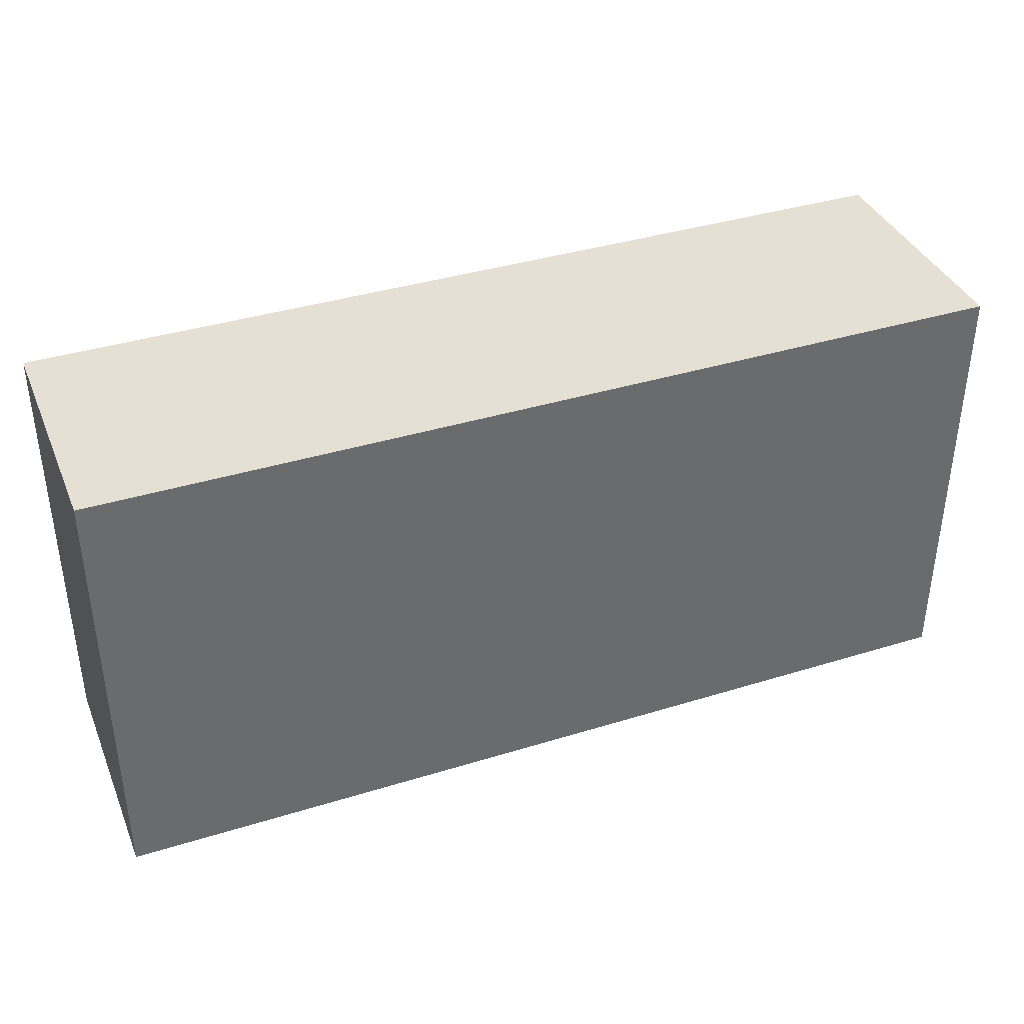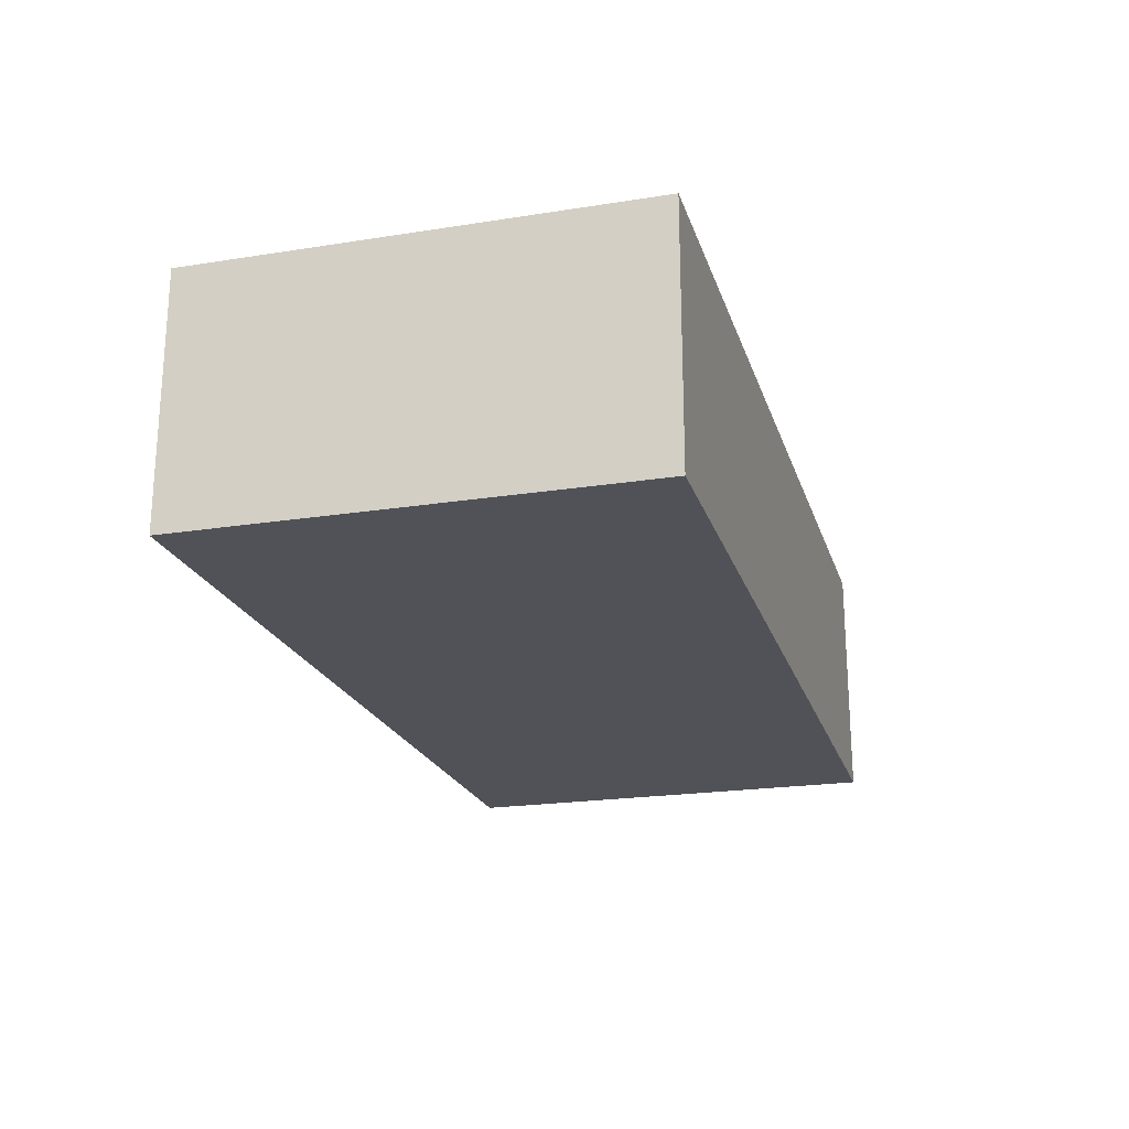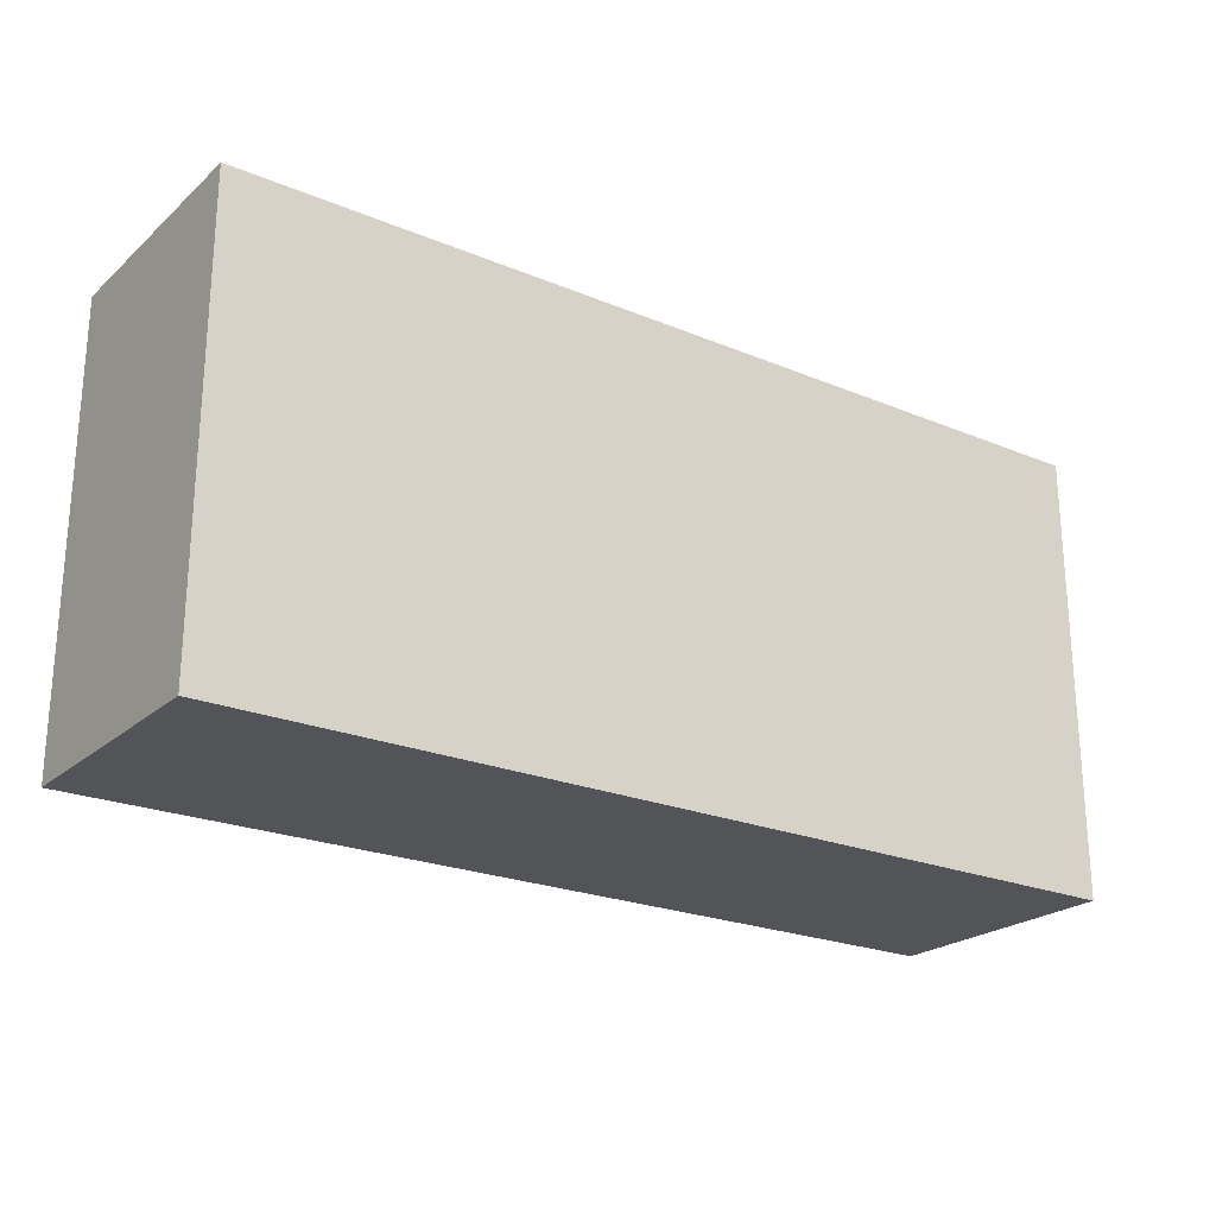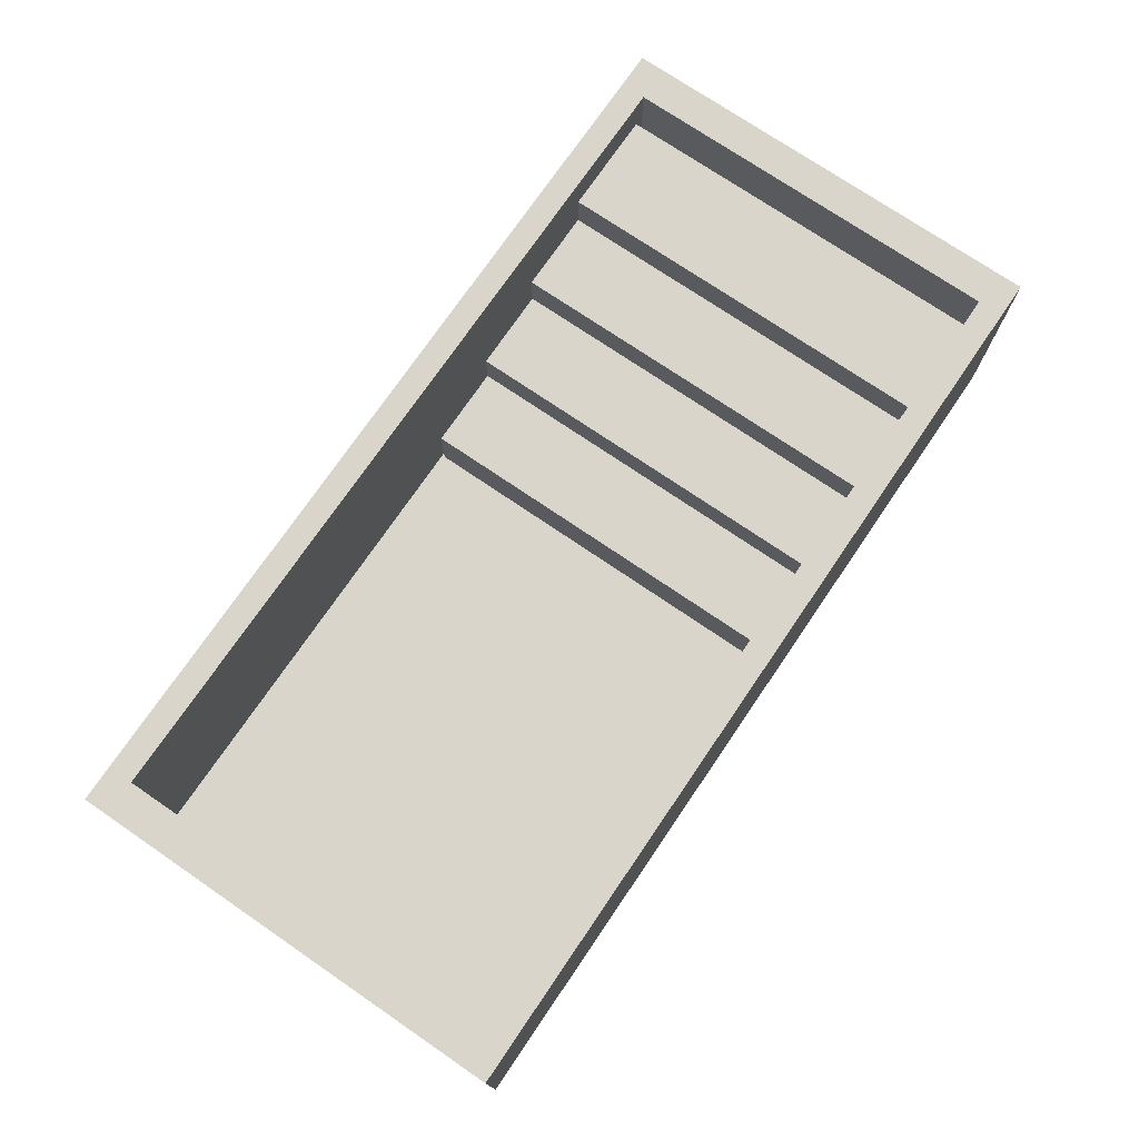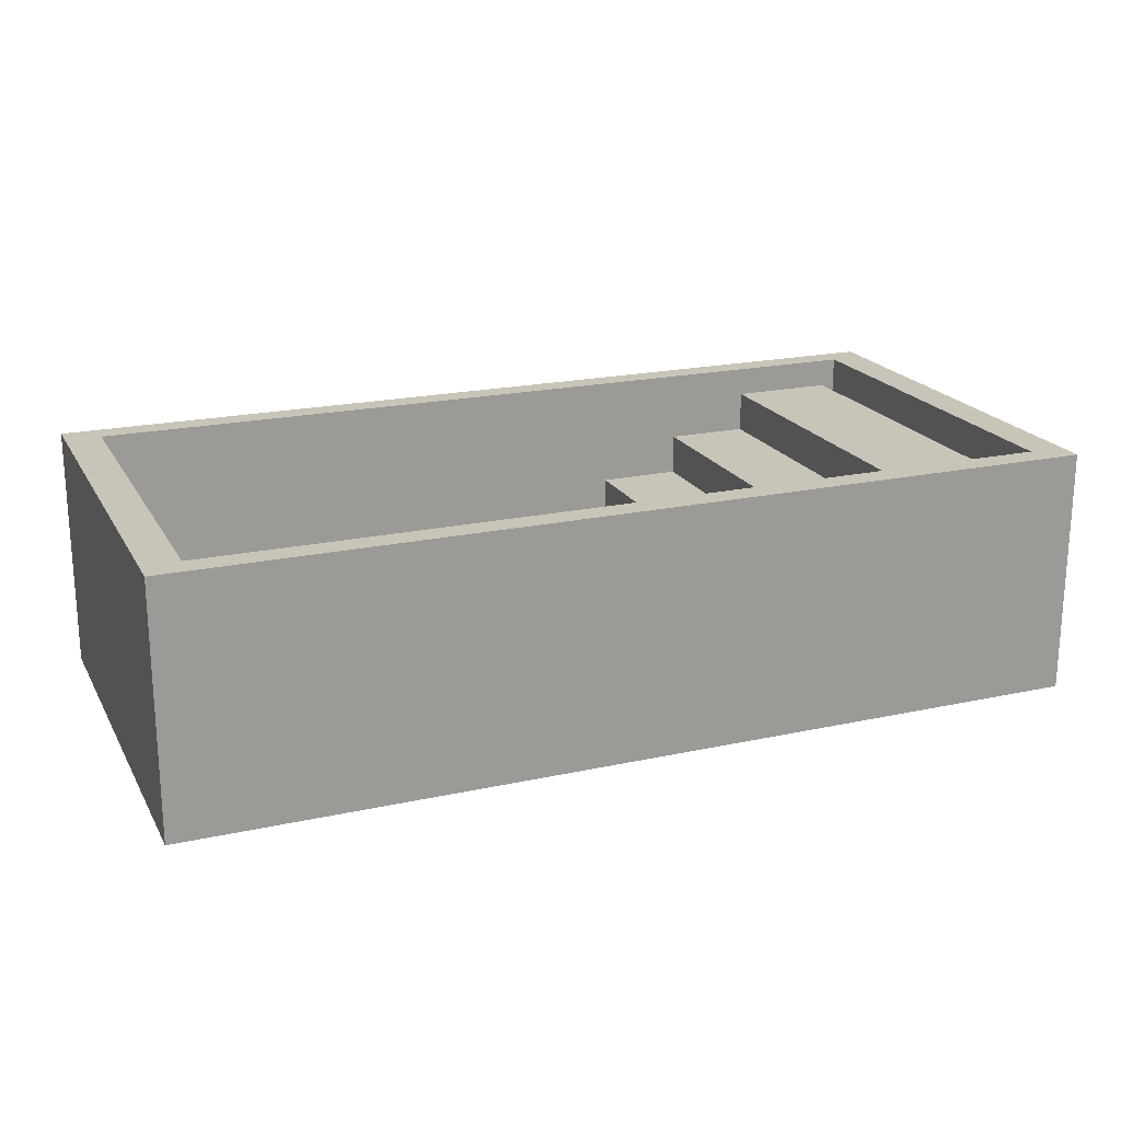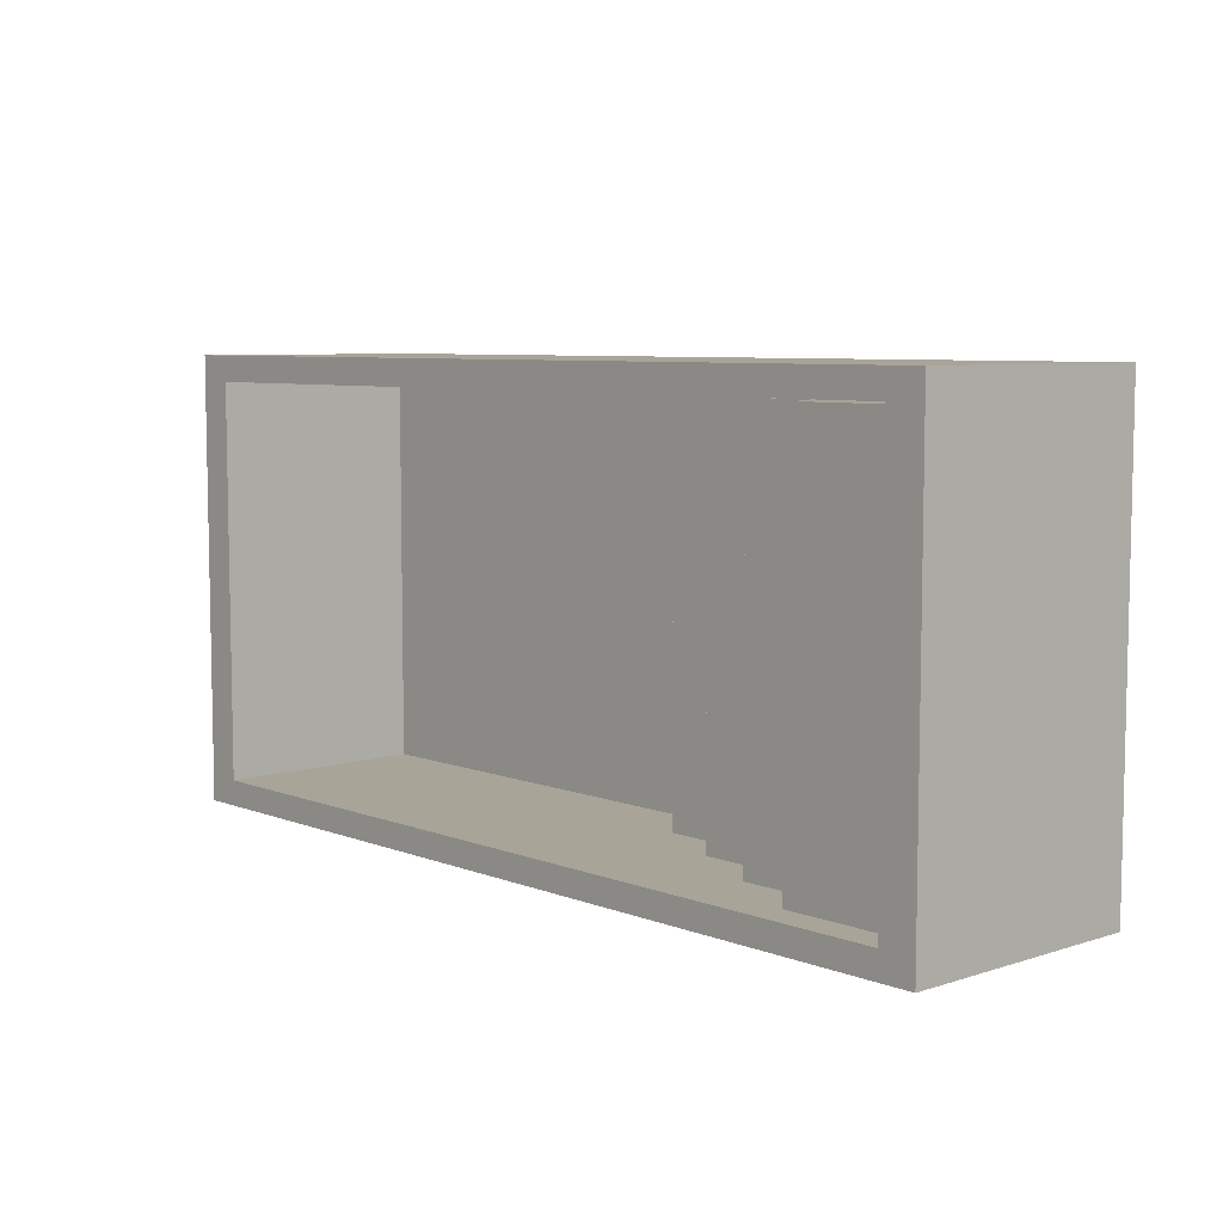
<metadata>
{"format":"obj","ext":"obj","renderer":"f3d","projection":"perspective","resolution":1024,"background":"white","views":[{"elev":38.1,"azim":-21.4,"up":"+Z"},{"elev":-21.4,"azim":-74.4,"up":"+Y"},{"elev":-23.1,"azim":-35.2,"up":"+Z"},{"elev":74.3,"azim":124.3,"up":"+Y"},{"elev":20.1,"azim":158.1,"up":"+Y"},{"elev":7.0,"azim":-132.4,"up":"+Z"}]}
</metadata>
<code>
o Cube_Cube.003
v -8.715 -0.9656 4.243
v -8.715 3.756 4.243
v -8.715 -0.9656 -4.243
v -8.715 3.756 -4.243
v 8.715 -0.9656 4.243
v 8.715 3.756 4.243
v 8.715 -0.9656 -4.243
v 8.715 3.756 -4.243
v -8.026 3.756 3.756
v -8.026 3.756 -3.756
v 8.026 3.756 -3.756
v 8.026 3.756 3.756
v -8.026 -0.2776 3.756
v -8.026 -0.2776 -3.756
v 8.026 -0.2776 -3.756
v 8.026 -0.2776 3.756
v -7.723 1.898 -3.735
v -7.723 3.216 -3.735
v -7.723 1.898 3.7
v -7.723 3.216 3.7
v -5.723 1.898 -3.735
v -5.723 3.216 -3.735
v -5.723 1.898 3.7
v -5.723 3.216 3.7
v -6.123 1.108 -3.735
v -6.123 2.425 -3.735
v -6.123 1.108 3.7
v -6.123 2.425 3.7
v -4.123 1.108 -3.735
v -4.123 2.425 -3.735
v -4.123 1.108 3.7
v -4.123 2.425 3.7
v -4.523 0.3173 -3.735
v -4.523 1.635 -3.735
v -4.523 0.3173 3.7
v -4.523 1.635 3.7
v -2.523 0.3173 -3.735
v -2.523 1.635 -3.735
v -2.523 0.3173 3.7
v -2.523 1.635 3.7
v -2.923 -0.4731 -3.735
v -2.923 0.8443 -3.735
v -2.923 -0.4731 3.7
v -2.923 0.8443 3.7
v -0.923 -0.4731 -3.735
v -0.923 0.8443 -3.735
v -0.923 -0.4731 3.7
v -0.923 0.8443 3.7
f 1 2 4 3
f 3 4 8 7
f 7 8 6 5
f 5 6 2 1
f 3 7 5 1
f 6 8 11 12
f 4 2 9 10
f 2 6 12 9
f 8 4 10 11
f 15 14 13 16
f 9 12 16 13
f 11 10 14 15
f 12 11 15 16
f 10 9 13 14
f 17 18 20 19
f 19 20 24 23
f 23 24 22 21
f 21 22 18 17
f 19 23 21 17
f 24 20 18 22
f 25 26 28 27
f 27 28 32 31
f 31 32 30 29
f 29 30 26 25
f 27 31 29 25
f 32 28 26 30
f 33 34 36 35
f 35 36 40 39
f 39 40 38 37
f 37 38 34 33
f 35 39 37 33
f 40 36 34 38
f 41 42 44 43
f 43 44 48 47
f 47 48 46 45
f 45 46 42 41
f 43 47 45 41
f 48 44 42 46

</code>
